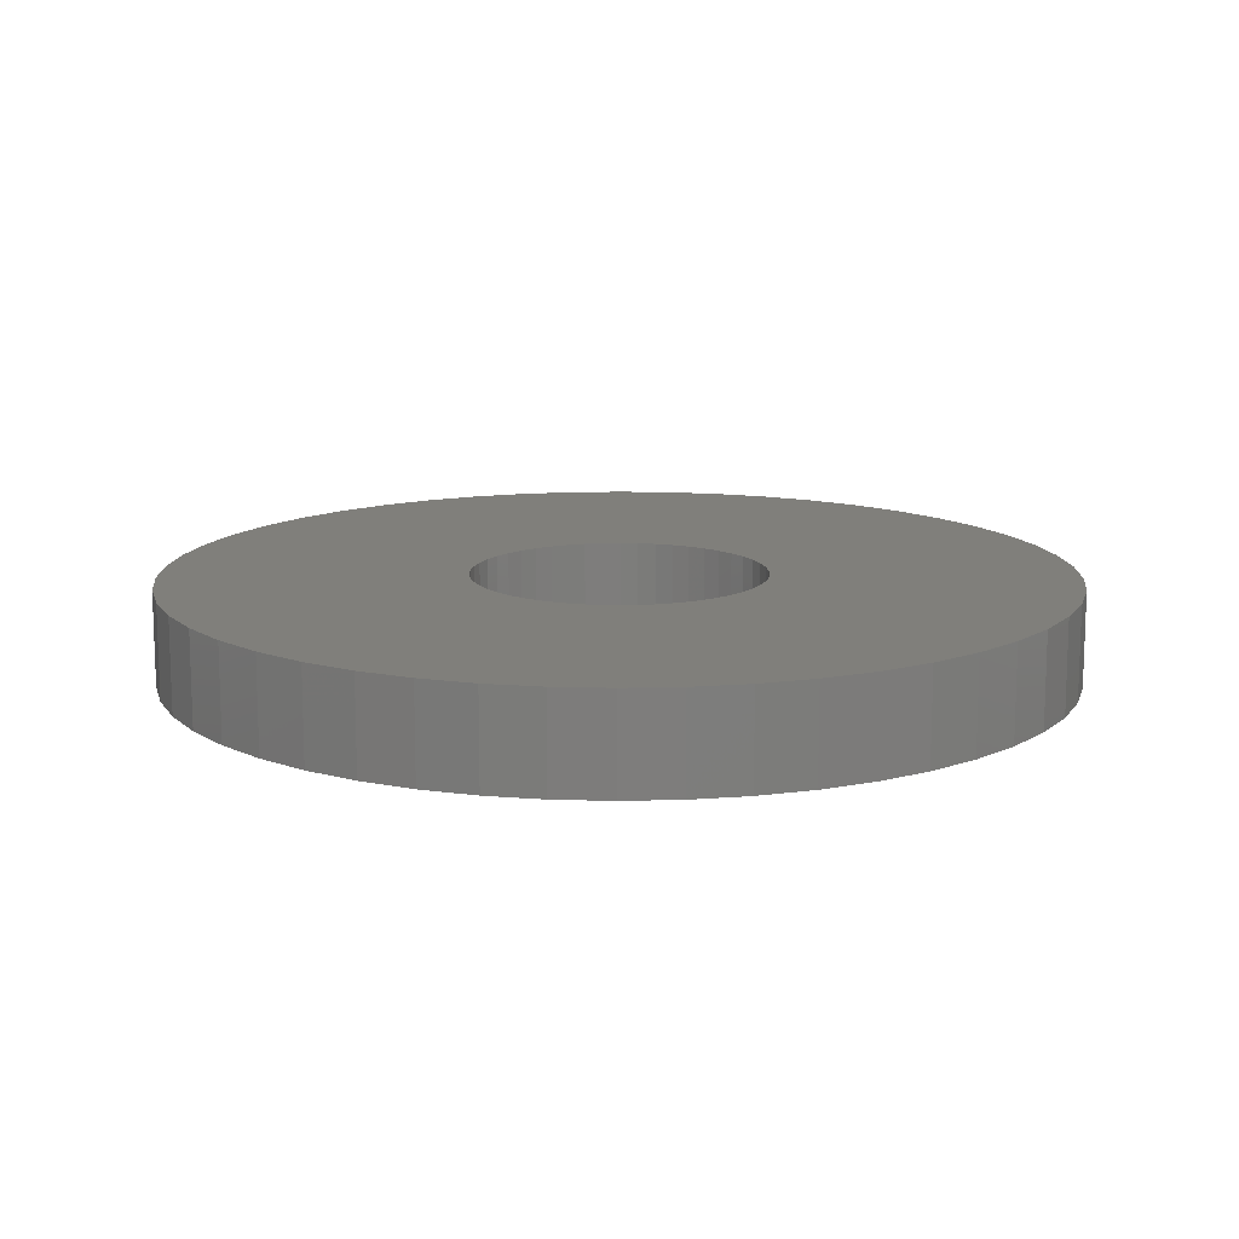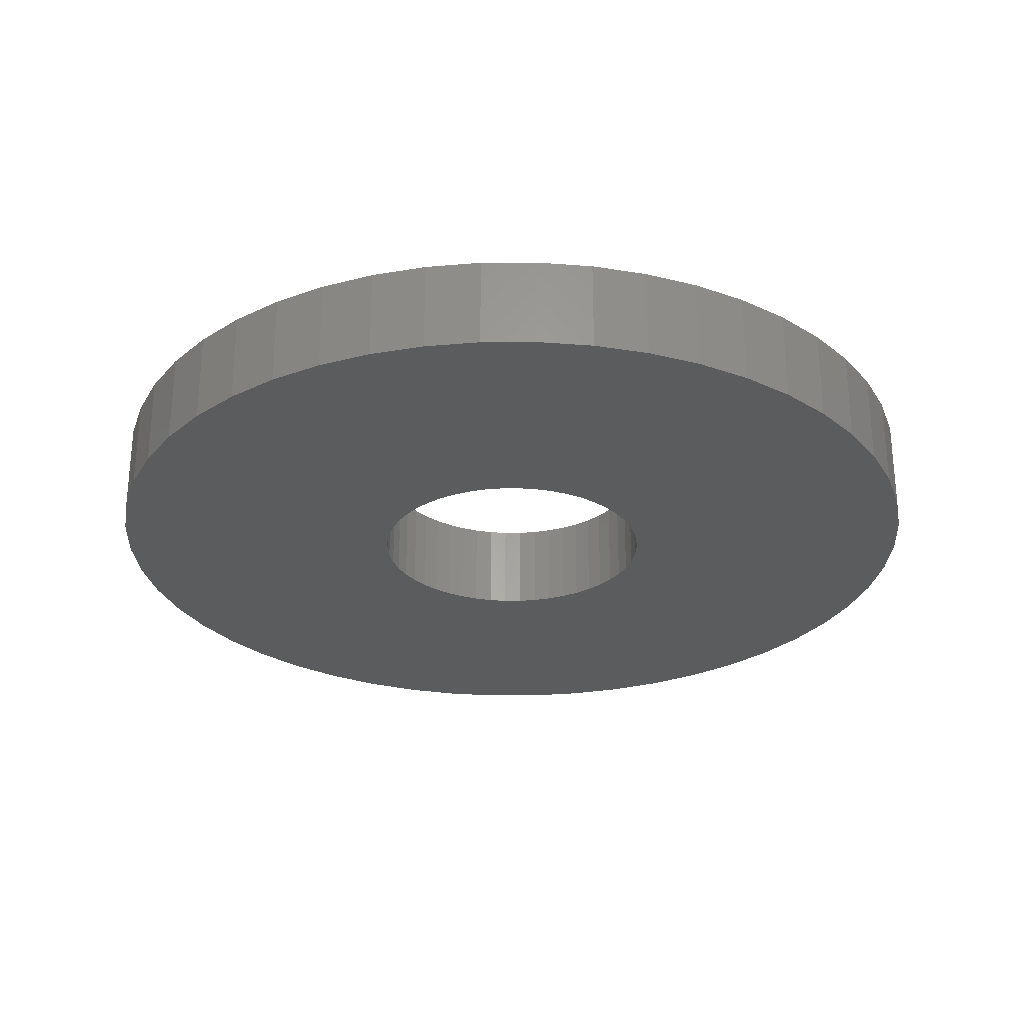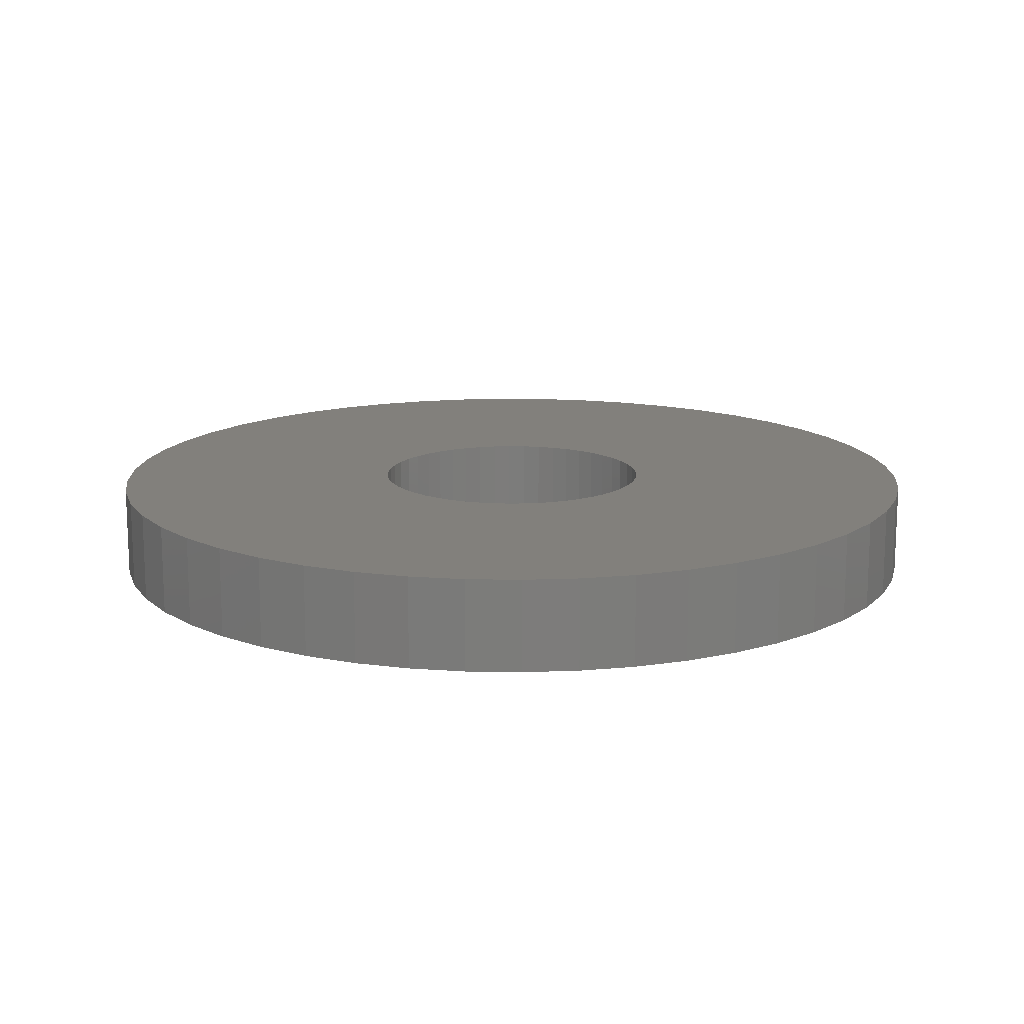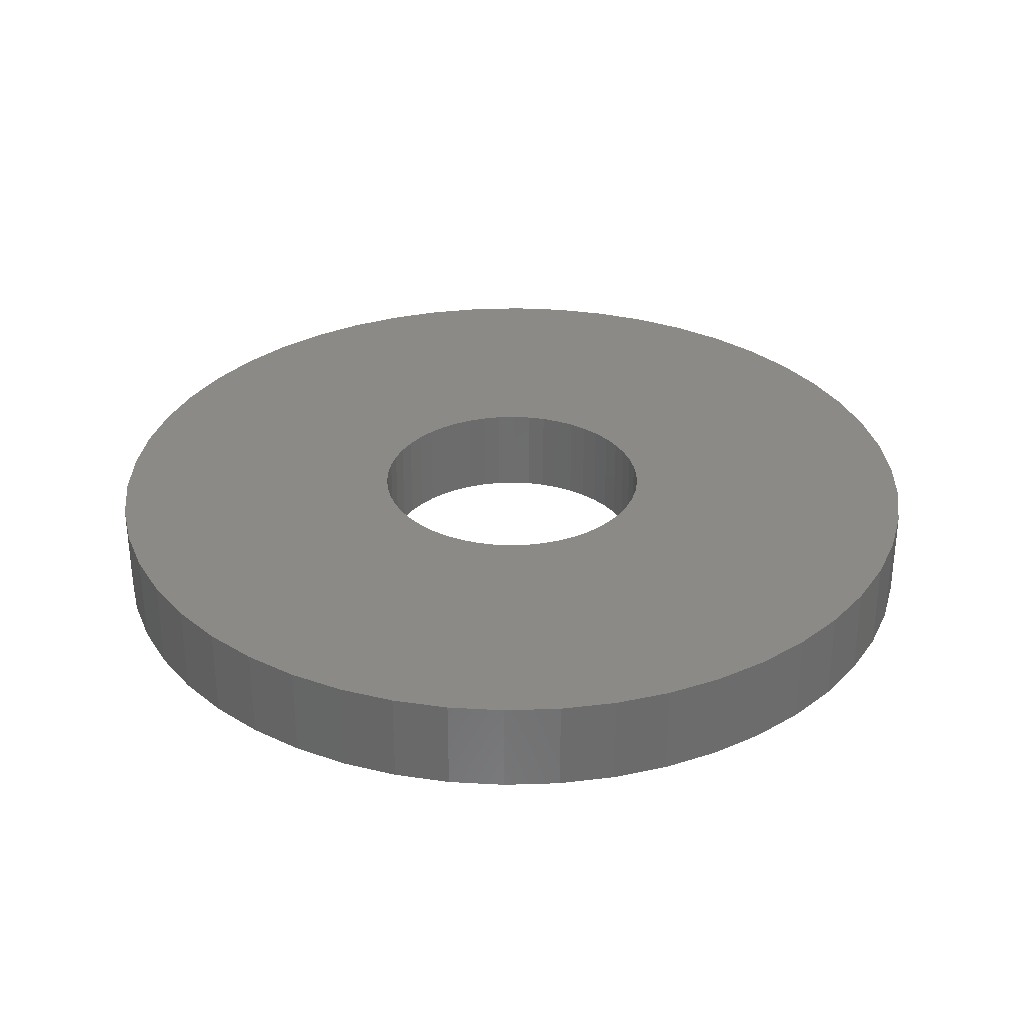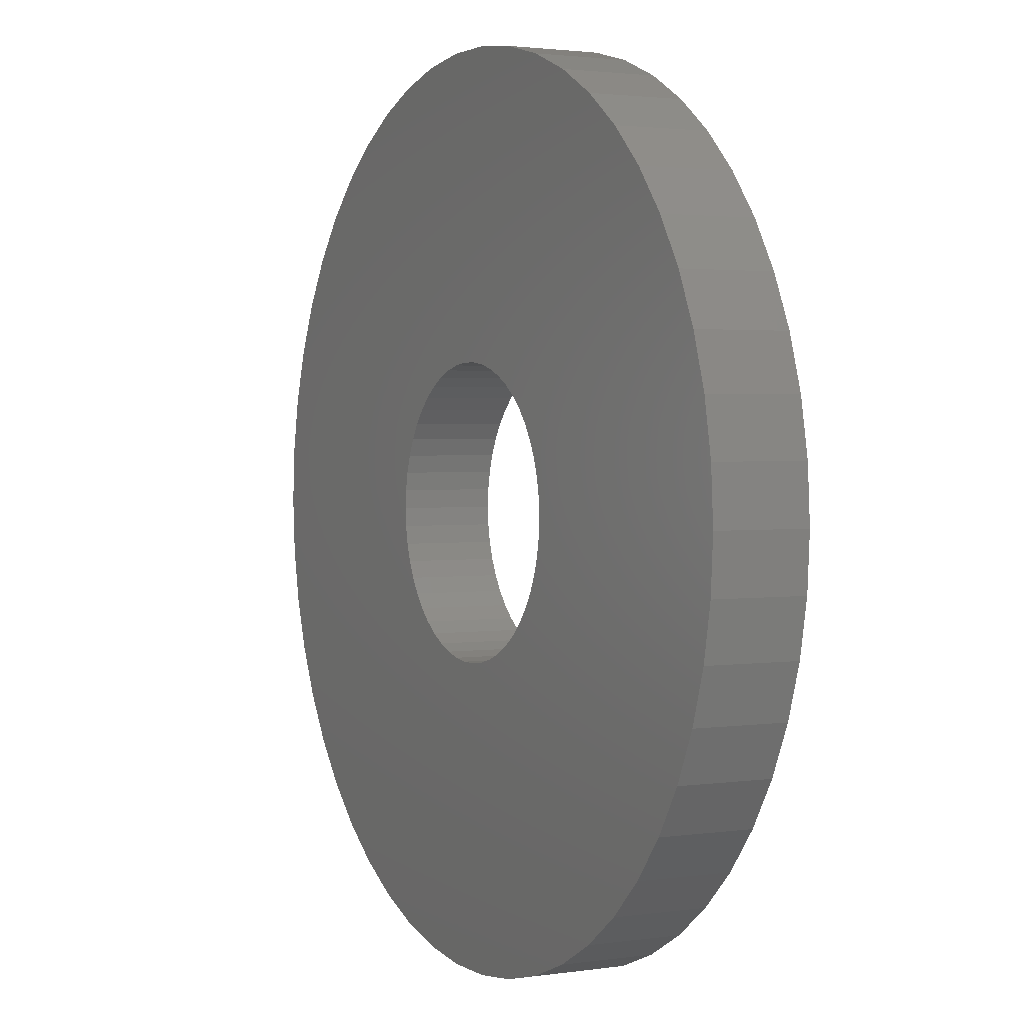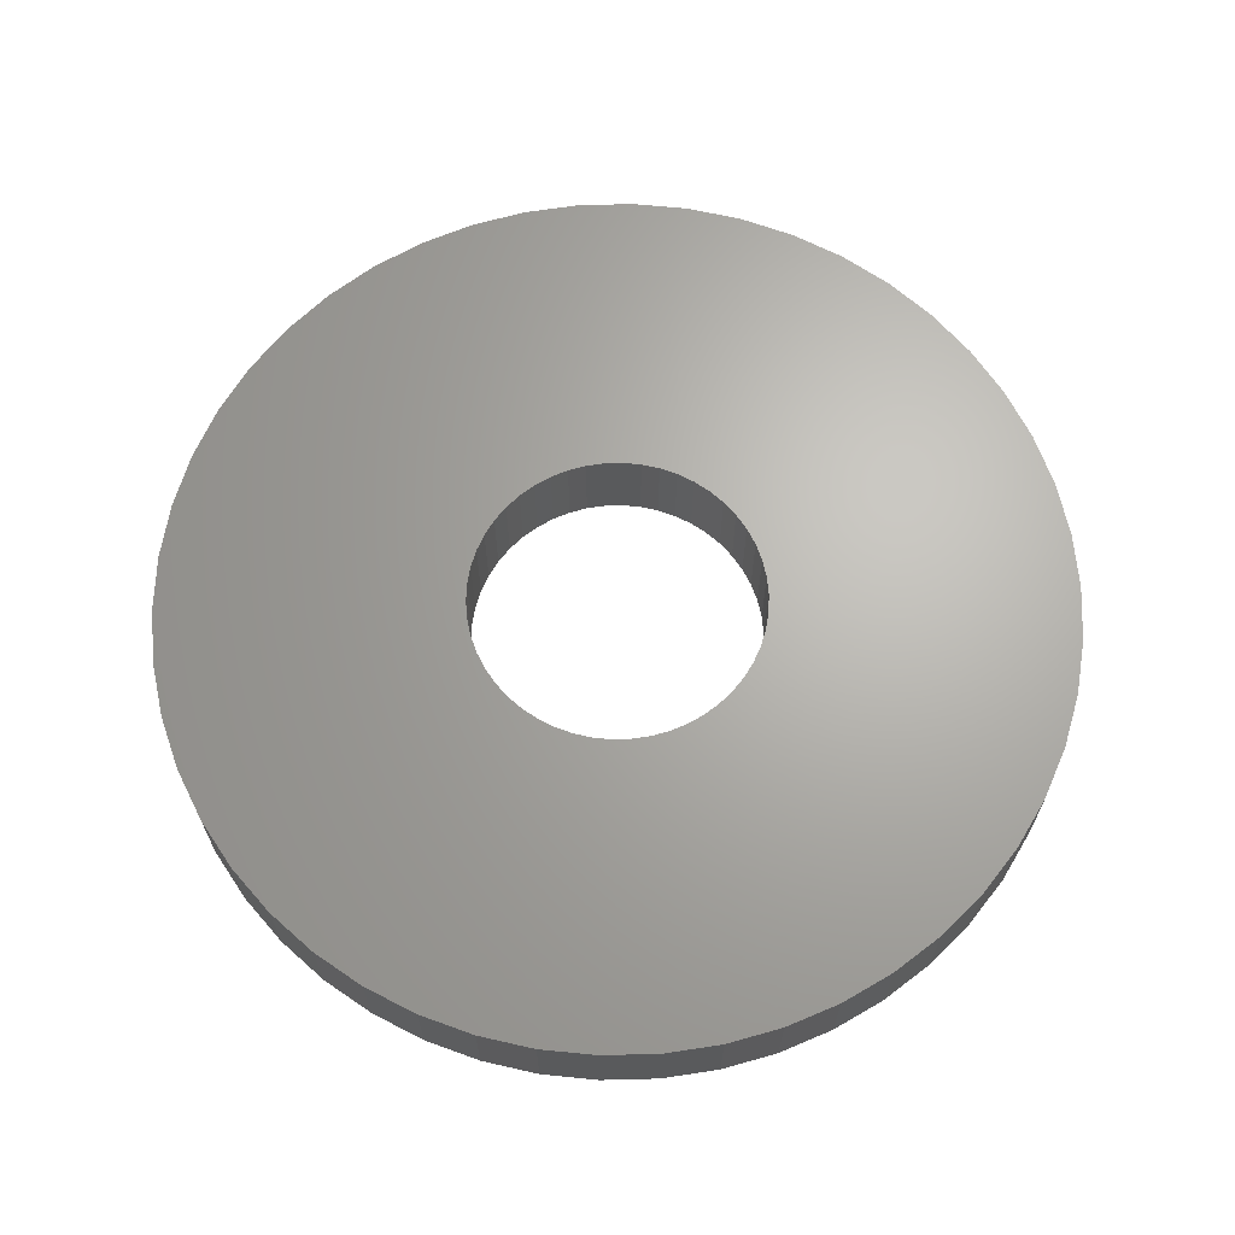
<metadata>
{"format":"stl","ext":"stl","renderer":"f3d","projection":"perspective","resolution":1024,"background":"white","views":[{"elev":13.0,"azim":3.9,"up":"+Z"},{"elev":-27.8,"azim":86.8,"up":"+Z"},{"elev":14.4,"azim":88.7,"up":"+Z"},{"elev":31.8,"azim":-60.2,"up":"+Z"},{"elev":2.1,"azim":-117.3,"up":"+Y"},{"elev":66.2,"azim":164.1,"up":"+Z"}]}
</metadata>
<code>
# stl→obj: 200 verts, 400 faces
v 4.75 0 0.5
v 4.713 0.5953 -0.5
v 4.713 0.5953 0.5
v 4.75 0 -0.5
v -4.75 0 -0.5
v -4.713 0.5953 0.5
v -4.713 0.5953 -0.5
v -4.75 0 0.5
v 0.2983 4.741 -0.5
v -0.2983 4.741 0.5
v 0.2983 4.741 0.5
v -0.2983 4.741 -0.5
v -0.2983 -4.741 -0.5
v 0.2983 -4.741 0.5
v -0.2983 -4.741 0.5
v 0.2983 -4.741 -0.5
v 3.463 3.252 -0.5
v 3.028 3.66 0.5
v 3.463 3.252 0.5
v 3.028 3.66 -0.5
v -3.028 3.66 -0.5
v -3.463 3.252 0.5
v -3.028 3.66 0.5
v -3.463 3.252 -0.5
v -1.468 4.518 -0.5
v -2.022 4.298 0.5
v -1.468 4.518 0.5
v -2.022 4.298 -0.5
v 4.416 1.749 0.5
v 4.162 2.288 -0.5
v 4.162 2.288 0.5
v 4.416 1.749 -0.5
v 4.601 1.181 -0.5
v 4.601 1.181 0.5
v 3.843 2.792 -0.5
v 3.843 2.792 0.5
v 2.022 4.298 -0.5
v 1.468 4.518 0.5
v 2.022 4.298 0.5
v 1.468 4.518 -0.5
v 0.8901 4.666 0.5
v 0.8901 4.666 -0.5
v 2.545 4.011 -0.5
v 2.545 4.011 0.5
v -4.416 1.749 -0.5
v -4.162 2.288 0.5
v -4.162 2.288 -0.5
v -4.416 1.749 0.5
v -3.843 2.792 -0.5
v -3.843 2.792 0.5
v -4.601 1.181 -0.5
v -4.601 1.181 0.5
v -0.8901 4.666 -0.5
v -0.8901 4.666 0.5
v 0.8901 -4.666 0.5
v 0.8901 -4.666 -0.5
v 1.55 0 0.5
v 1.538 0.1943 0.5
v 4.713 -0.5953 0.5
v 1.501 0.3855 0.5
v 1.538 -0.1943 0.5
v 1.441 0.5706 0.5
v 4.601 -1.181 0.5
v 1.358 0.7467 0.5
v 1.501 -0.3855 0.5
v 1.254 0.9111 0.5
v 4.416 -1.749 0.5
v 1.13 1.061 0.5
v 1.441 -0.5706 0.5
v 0.988 1.194 0.5
v 4.162 -2.288 0.5
v 0.8305 1.309 0.5
v 1.358 -0.7467 0.5
v 3.843 -2.792 0.5
v 0.66 1.402 0.5
v 0.479 1.474 0.5
v 0.2904 1.523 0.5
v 0.09732 1.547 0.5
v -0.09732 1.547 0.5
v -0.2904 1.523 0.5
v -0.479 1.474 0.5
v -0.66 1.402 0.5
v -0.8305 1.309 0.5
v -2.545 4.011 0.5
v -0.988 1.194 0.5
v -1.13 1.061 0.5
v -1.254 0.9111 0.5
v -1.358 0.7467 0.5
v 1.254 -0.9111 0.5
v 3.463 -3.252 0.5
v 1.13 -1.061 0.5
v 3.028 -3.66 0.5
v 0.988 -1.194 0.5
v 2.545 -4.011 0.5
v 0.8305 -1.309 0.5
v 2.022 -4.298 0.5
v 0.66 -1.402 0.5
v 1.468 -4.518 0.5
v 0.479 -1.474 0.5
v 0.2904 -1.523 0.5
v 0.09732 -1.547 0.5
v -0.09732 -1.547 0.5
v -0.2904 -1.523 0.5
v -0.8901 -4.666 0.5
v -0.479 -1.474 0.5
v -1.468 -4.518 0.5
v -0.66 -1.402 0.5
v -2.022 -4.298 0.5
v -0.8305 -1.309 0.5
v -2.545 -4.011 0.5
v -0.988 -1.194 0.5
v -3.028 -3.66 0.5
v -1.13 -1.061 0.5
v -3.463 -3.252 0.5
v -1.254 -0.9111 0.5
v -3.843 -2.792 0.5
v -1.358 -0.7467 0.5
v -4.162 -2.288 0.5
v -1.441 -0.5706 0.5
v -4.416 -1.749 0.5
v -1.501 -0.3855 0.5
v -4.601 -1.181 0.5
v -1.538 -0.1943 0.5
v -4.713 -0.5953 0.5
v -1.55 0 0.5
v -1.441 0.5706 0.5
v -1.501 0.3855 0.5
v -1.538 0.1943 0.5
v -2.545 4.011 -0.5
v 4.713 -0.5953 -0.5
v 3.843 -2.792 -0.5
v 3.463 -3.252 -0.5
v 4.601 -1.181 -0.5
v 4.416 -1.749 -0.5
v -4.162 -2.288 -0.5
v -4.416 -1.749 -0.5
v 1.55 0 -0.5
v 1.538 -0.1943 -0.5
v 1.501 -0.3855 -0.5
v 1.538 0.1943 -0.5
v 1.441 -0.5706 -0.5
v 4.162 -2.288 -0.5
v 1.358 -0.7467 -0.5
v 1.501 0.3855 -0.5
v 1.254 -0.9111 -0.5
v 1.13 -1.061 -0.5
v 3.028 -3.66 -0.5
v 1.441 0.5706 -0.5
v 0.988 -1.194 -0.5
v 2.545 -4.011 -0.5
v 0.8305 -1.309 -0.5
v 2.022 -4.298 -0.5
v 1.358 0.7467 -0.5
v 0.66 -1.402 -0.5
v 1.468 -4.518 -0.5
v 0.479 -1.474 -0.5
v 0.2904 -1.523 -0.5
v 0.09732 -1.547 -0.5
v -0.09732 -1.547 -0.5
v -0.2904 -1.523 -0.5
v -0.8901 -4.666 -0.5
v -0.479 -1.474 -0.5
v -1.468 -4.518 -0.5
v -0.66 -1.402 -0.5
v -2.022 -4.298 -0.5
v -0.8305 -1.309 -0.5
v -2.545 -4.011 -0.5
v -0.988 -1.194 -0.5
v -3.028 -3.66 -0.5
v -1.13 -1.061 -0.5
v -3.463 -3.252 -0.5
v -1.254 -0.9111 -0.5
v -3.843 -2.792 -0.5
v -1.358 -0.7467 -0.5
v 1.254 0.9111 -0.5
v 1.13 1.061 -0.5
v 0.988 1.194 -0.5
v 0.8305 1.309 -0.5
v 0.66 1.402 -0.5
v 0.479 1.474 -0.5
v 0.2904 1.523 -0.5
v 0.09732 1.547 -0.5
v -0.09732 1.547 -0.5
v -0.2904 1.523 -0.5
v -0.479 1.474 -0.5
v -0.66 1.402 -0.5
v -0.8305 1.309 -0.5
v -0.988 1.194 -0.5
v -1.13 1.061 -0.5
v -1.254 0.9111 -0.5
v -1.358 0.7467 -0.5
v -1.441 0.5706 -0.5
v -1.501 0.3855 -0.5
v -1.538 0.1943 -0.5
v -1.55 0 -0.5
v -1.441 -0.5706 -0.5
v -1.501 -0.3855 -0.5
v -4.601 -1.181 -0.5
v -1.538 -0.1943 -0.5
v -4.713 -0.5953 -0.5
f 1 2 3
f 2 1 4
f 5 6 7
f 6 5 8
f 9 10 11
f 10 9 12
f 13 14 15
f 14 13 16
f 17 18 19
f 18 17 20
f 21 22 23
f 22 21 24
f 25 26 27
f 26 25 28
f 29 30 31
f 30 29 32
f 3 33 34
f 33 3 2
f 31 35 36
f 35 31 30
f 37 38 39
f 38 37 40
f 40 41 38
f 41 40 42
f 43 39 44
f 39 43 37
f 45 46 47
f 46 45 48
f 49 22 24
f 22 49 50
f 51 48 45
f 48 51 52
f 53 27 54
f 27 53 25
f 16 55 14
f 55 16 56
f 34 32 29
f 32 34 33
f 36 17 19
f 17 36 35
f 42 11 41
f 11 42 9
f 20 44 18
f 44 20 43
f 47 50 49
f 50 47 46
f 7 52 51
f 52 7 6
f 57 1 3
f 58 3 34
f 1 57 59
f 60 34 29
f 61 59 57
f 62 29 31
f 59 61 63
f 64 31 36
f 65 63 61
f 66 36 19
f 63 65 67
f 68 19 18
f 69 67 65
f 70 18 44
f 67 69 71
f 72 44 39
f 73 71 69
f 71 73 74
f 3 58 57
f 34 60 58
f 75 39 38
f 29 62 60
f 31 64 62
f 36 66 64
f 19 68 66
f 18 70 68
f 76 38 41
f 44 72 70
f 39 75 72
f 38 76 75
f 77 41 11
f 41 77 76
f 11 78 77
f 11 79 78
f 10 79 11
f 79 10 80
f 54 80 10
f 80 54 81
f 27 81 54
f 81 27 82
f 26 82 27
f 82 26 83
f 84 83 26
f 83 84 85
f 23 85 84
f 85 23 86
f 22 86 23
f 86 22 87
f 50 87 22
f 87 50 88
f 89 74 73
f 74 89 90
f 91 90 89
f 90 91 92
f 93 92 91
f 92 93 94
f 95 94 93
f 94 95 96
f 97 96 95
f 96 97 98
f 99 98 97
f 98 99 55
f 100 55 99
f 55 100 14
f 101 14 100
f 102 14 101
f 15 102 103
f 102 15 14
f 104 103 105
f 106 105 107
f 108 107 109
f 103 104 15
f 110 109 111
f 112 111 113
f 114 113 115
f 116 115 117
f 118 117 119
f 105 106 104
f 120 119 121
f 122 121 123
f 124 123 125
f 46 88 50
f 107 108 106
f 88 46 126
f 109 110 108
f 48 126 46
f 111 112 110
f 126 48 127
f 113 114 112
f 52 127 48
f 115 116 114
f 127 52 128
f 117 118 116
f 6 128 52
f 119 120 118
f 128 6 125
f 121 122 120
f 8 125 6
f 123 124 122
f 125 8 124
f 28 84 26
f 84 28 129
f 129 23 84
f 23 129 21
f 12 54 10
f 54 12 53
f 59 4 1
f 4 59 130
f 90 131 74
f 131 90 132
f 67 133 63
f 133 67 134
f 63 130 59
f 130 63 133
f 135 120 136
f 120 135 118
f 137 4 130
f 138 130 133
f 4 137 2
f 139 133 134
f 140 2 137
f 141 134 142
f 2 140 33
f 143 142 131
f 144 33 140
f 145 131 132
f 33 144 32
f 146 132 147
f 148 32 144
f 149 147 150
f 32 148 30
f 151 150 152
f 153 30 148
f 30 153 35
f 130 138 137
f 133 139 138
f 154 152 155
f 134 141 139
f 142 143 141
f 131 145 143
f 132 146 145
f 147 149 146
f 156 155 56
f 150 151 149
f 152 154 151
f 155 156 154
f 157 56 16
f 56 157 156
f 16 158 157
f 16 159 158
f 13 159 16
f 159 13 160
f 161 160 13
f 160 161 162
f 163 162 161
f 162 163 164
f 165 164 163
f 164 165 166
f 167 166 165
f 166 167 168
f 169 168 167
f 168 169 170
f 171 170 169
f 170 171 172
f 173 172 171
f 172 173 174
f 175 35 153
f 35 175 17
f 176 17 175
f 17 176 20
f 177 20 176
f 20 177 43
f 178 43 177
f 43 178 37
f 179 37 178
f 37 179 40
f 180 40 179
f 40 180 42
f 181 42 180
f 42 181 9
f 182 9 181
f 183 9 182
f 12 183 184
f 183 12 9
f 53 184 185
f 25 185 186
f 28 186 187
f 184 53 12
f 129 187 188
f 21 188 189
f 24 189 190
f 49 190 191
f 47 191 192
f 185 25 53
f 45 192 193
f 51 193 194
f 7 194 195
f 135 174 173
f 186 28 25
f 174 135 196
f 187 129 28
f 136 196 135
f 188 21 129
f 196 136 197
f 189 24 21
f 198 197 136
f 190 49 24
f 197 198 199
f 191 47 49
f 200 199 198
f 192 45 47
f 199 200 195
f 193 51 45
f 5 195 200
f 194 7 51
f 195 5 7
f 152 94 96
f 94 152 150
f 147 90 92
f 90 147 132
f 74 142 71
f 142 74 131
f 163 104 106
f 104 163 161
f 136 122 198
f 122 136 120
f 155 96 98
f 96 155 152
f 56 98 55
f 98 56 155
f 71 134 67
f 134 71 142
f 161 15 104
f 15 161 13
f 165 106 108
f 106 165 163
f 171 116 173
f 116 171 114
f 171 112 114
f 112 171 169
f 198 124 200
f 124 198 122
f 200 8 5
f 8 200 124
f 150 92 94
f 92 150 147
f 173 118 135
f 118 173 116
f 167 108 110
f 108 167 165
f 169 110 112
f 110 169 167
f 148 64 153
f 64 148 62
f 127 192 126
f 192 127 193
f 153 66 175
f 66 153 64
f 180 75 76
f 75 180 179
f 186 81 82
f 81 186 185
f 126 191 88
f 191 126 192
f 139 61 138
f 61 139 65
f 182 77 78
f 77 182 181
f 178 70 72
f 70 178 177
f 128 193 127
f 193 128 194
f 87 189 86
f 189 87 190
f 187 82 83
f 82 187 186
f 185 80 81
f 80 185 184
f 137 58 140
f 58 137 57
f 141 65 139
f 65 141 69
f 168 113 111
f 113 168 170
f 117 196 119
f 196 117 174
f 149 95 93
f 95 149 151
f 140 60 144
f 60 140 58
f 144 62 148
f 62 144 60
f 177 68 70
f 68 177 176
f 175 68 176
f 68 175 66
f 183 78 79
f 78 183 182
f 181 76 77
f 76 181 180
f 179 72 75
f 72 179 178
f 125 194 128
f 194 125 195
f 88 190 87
f 190 88 191
f 184 79 80
f 79 184 183
f 188 83 85
f 83 188 187
f 189 85 86
f 85 189 188
f 138 57 137
f 57 138 61
f 158 102 101
f 102 158 159
f 119 197 121
f 197 119 196
f 113 172 115
f 172 113 170
f 157 101 100
f 101 157 158
f 156 100 99
f 100 156 157
f 164 109 107
f 109 164 166
f 160 105 103
f 105 160 162
f 123 195 125
f 195 123 199
f 151 97 95
f 97 151 154
f 146 89 145
f 89 146 91
f 143 69 141
f 69 143 73
f 145 73 143
f 73 145 89
f 159 103 102
f 103 159 160
f 121 199 123
f 199 121 197
f 115 174 117
f 174 115 172
f 154 99 97
f 99 154 156
f 146 93 91
f 93 146 149
f 166 111 109
f 111 166 168
f 162 107 105
f 107 162 164

</code>
